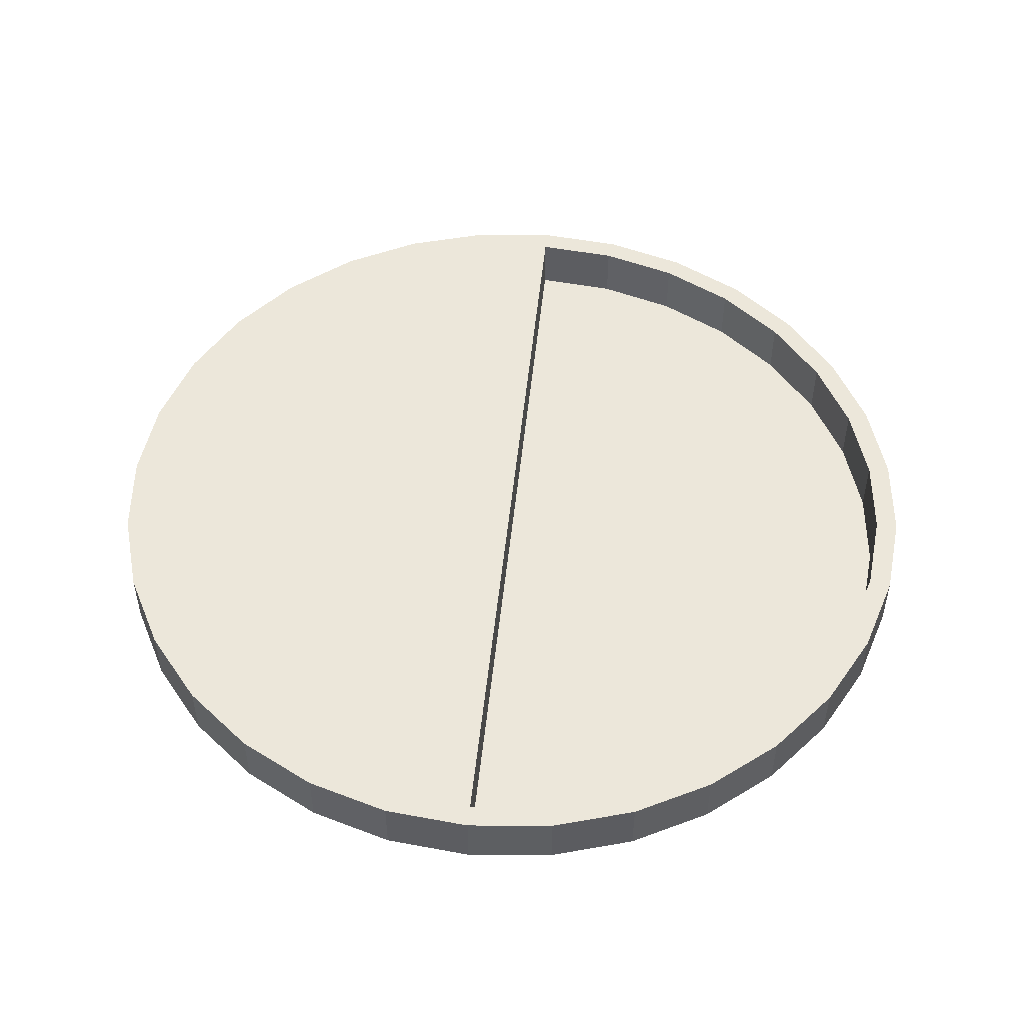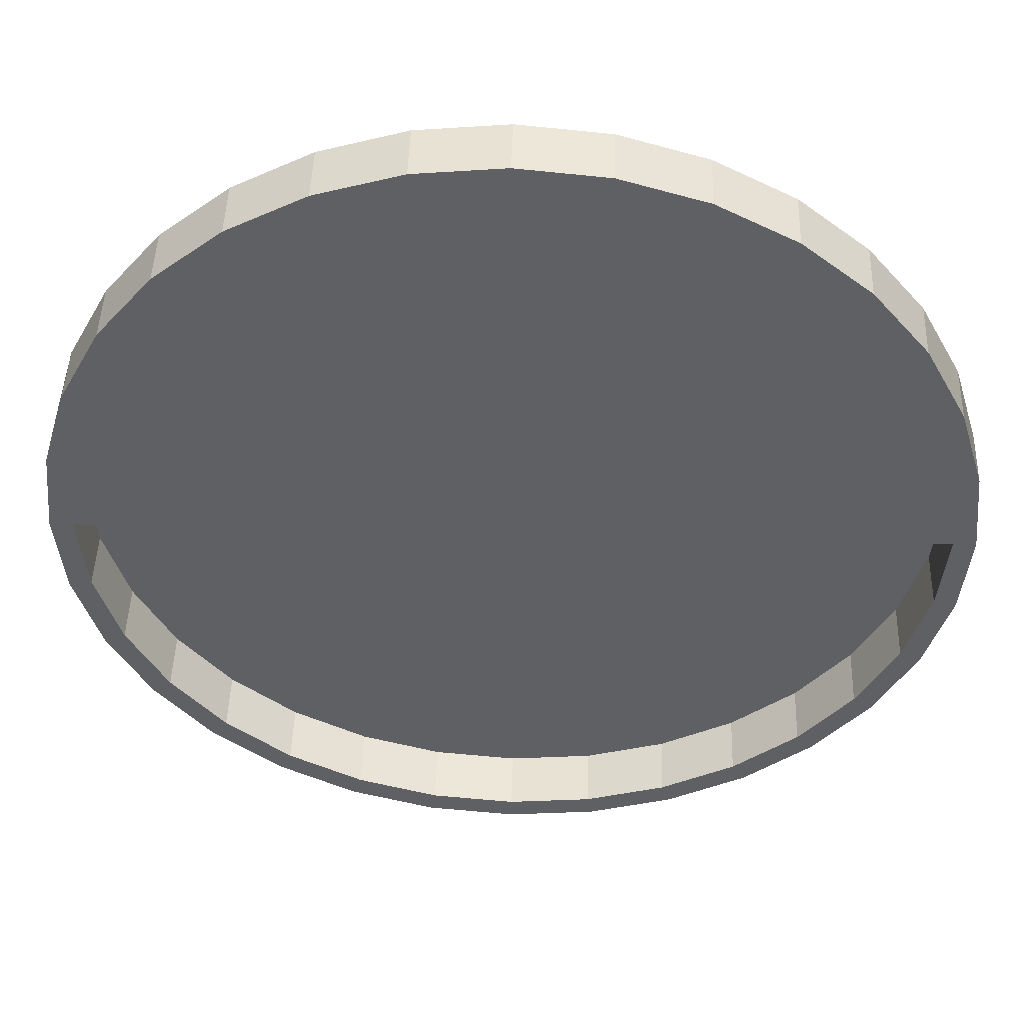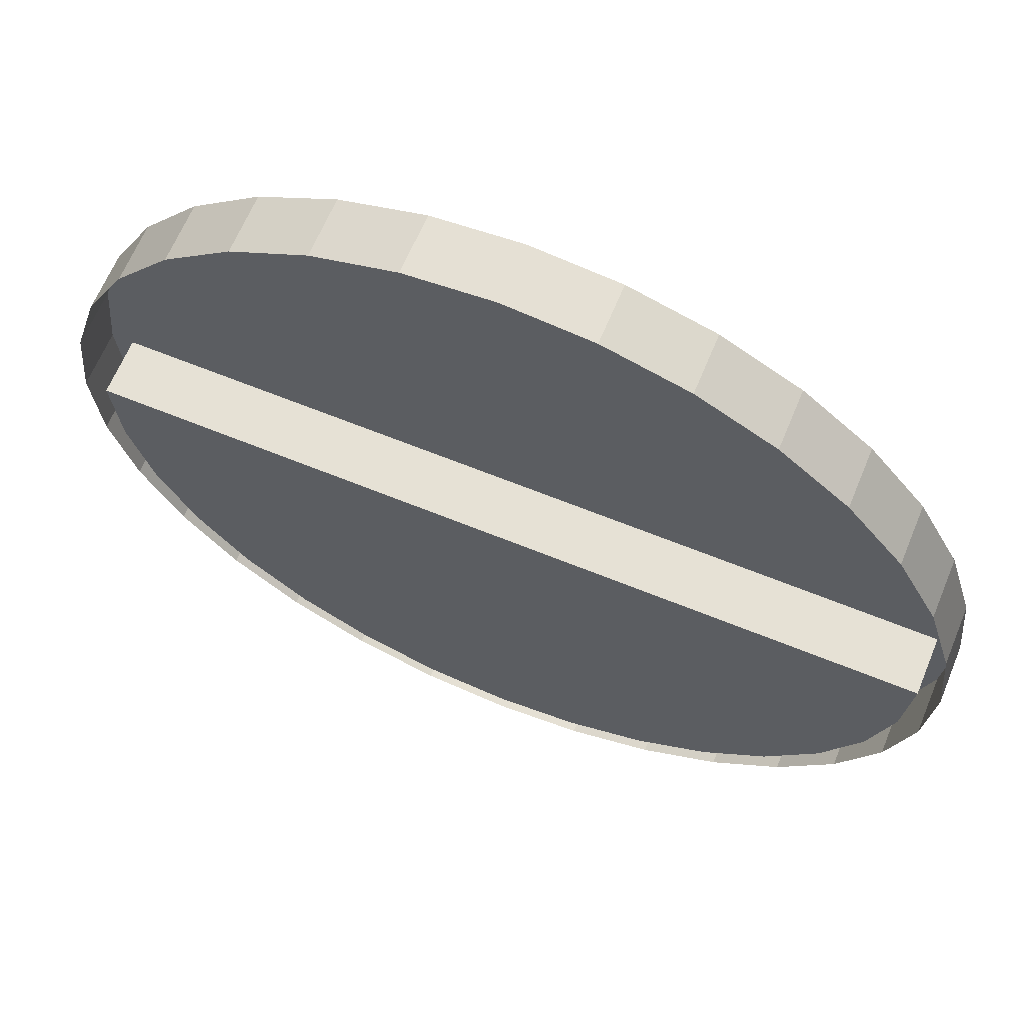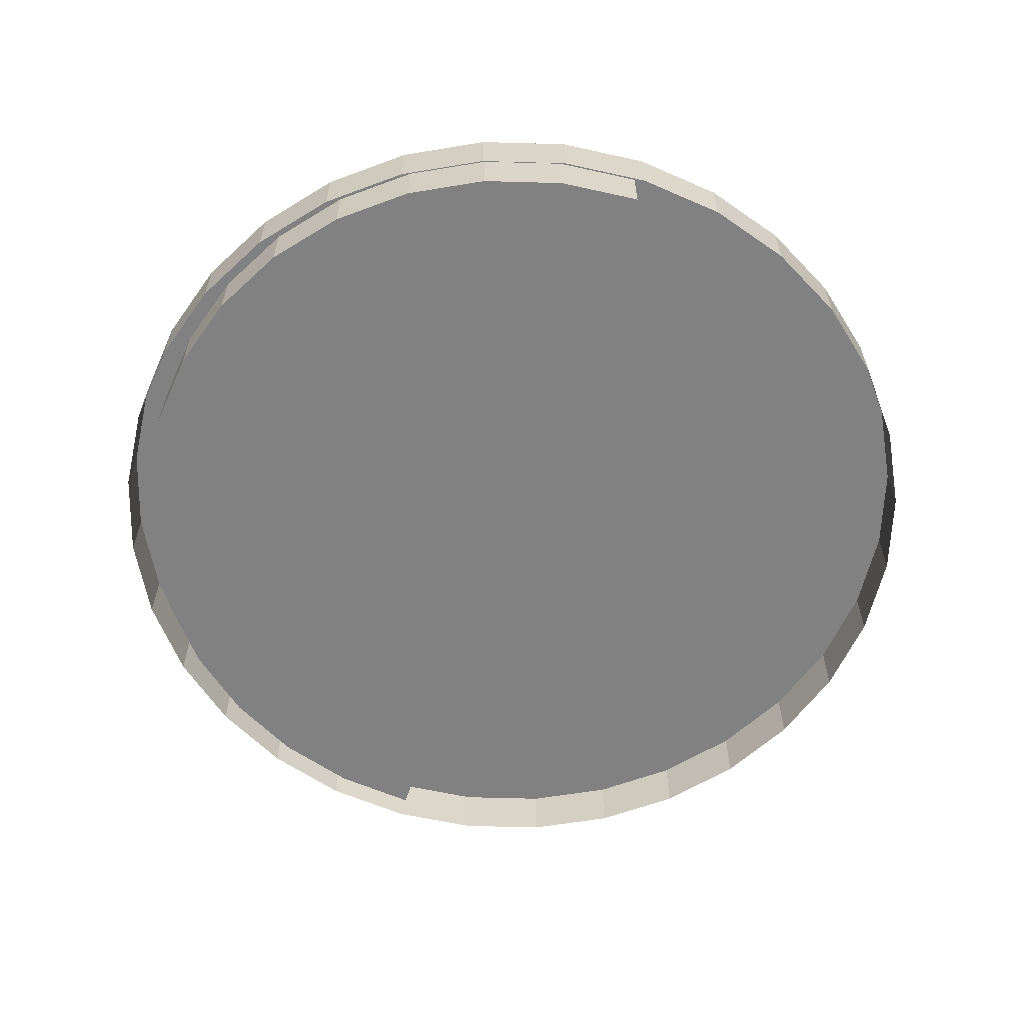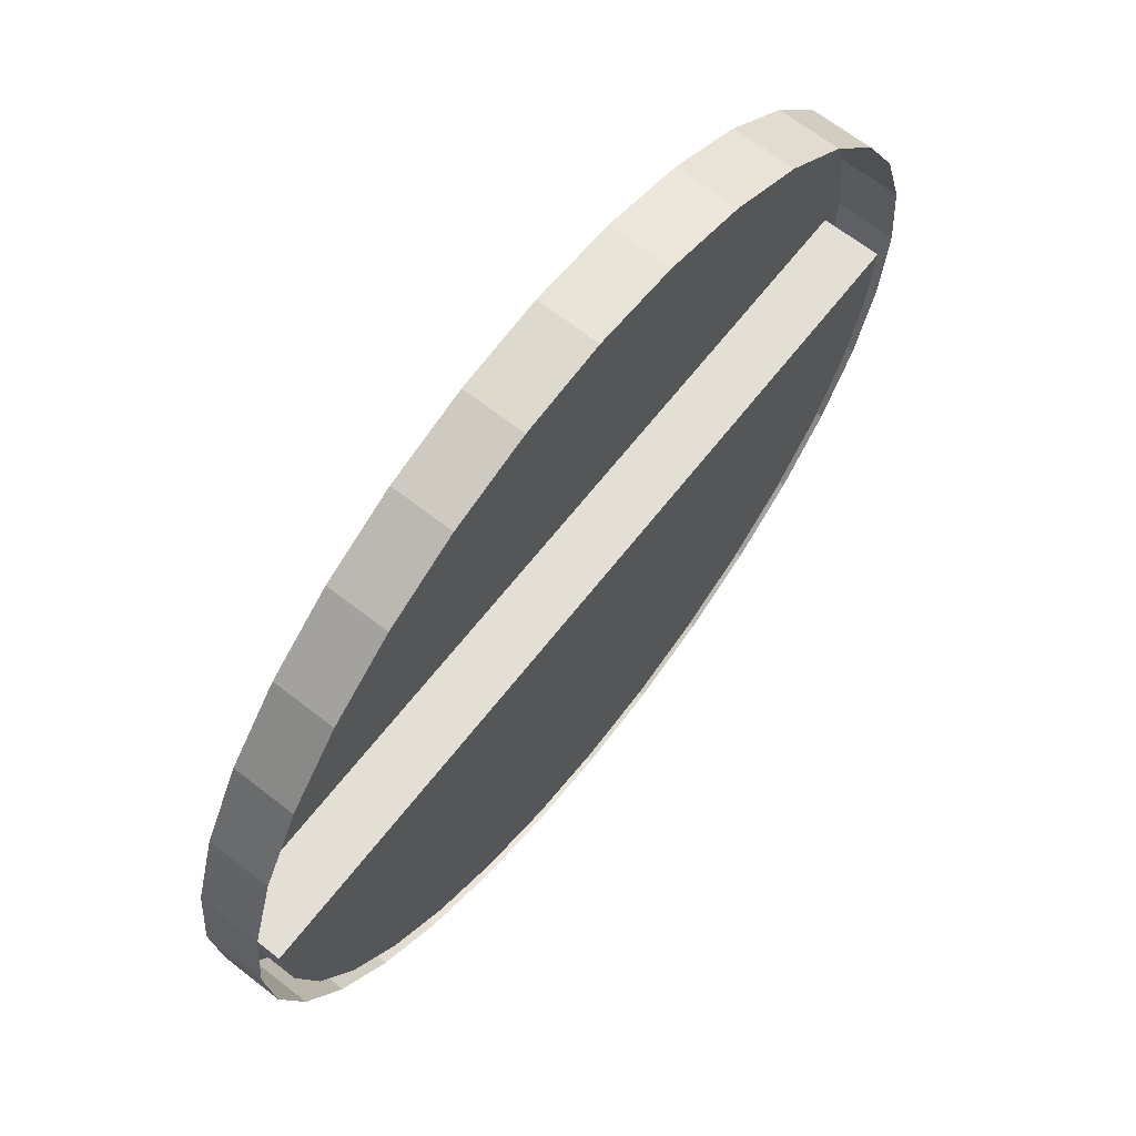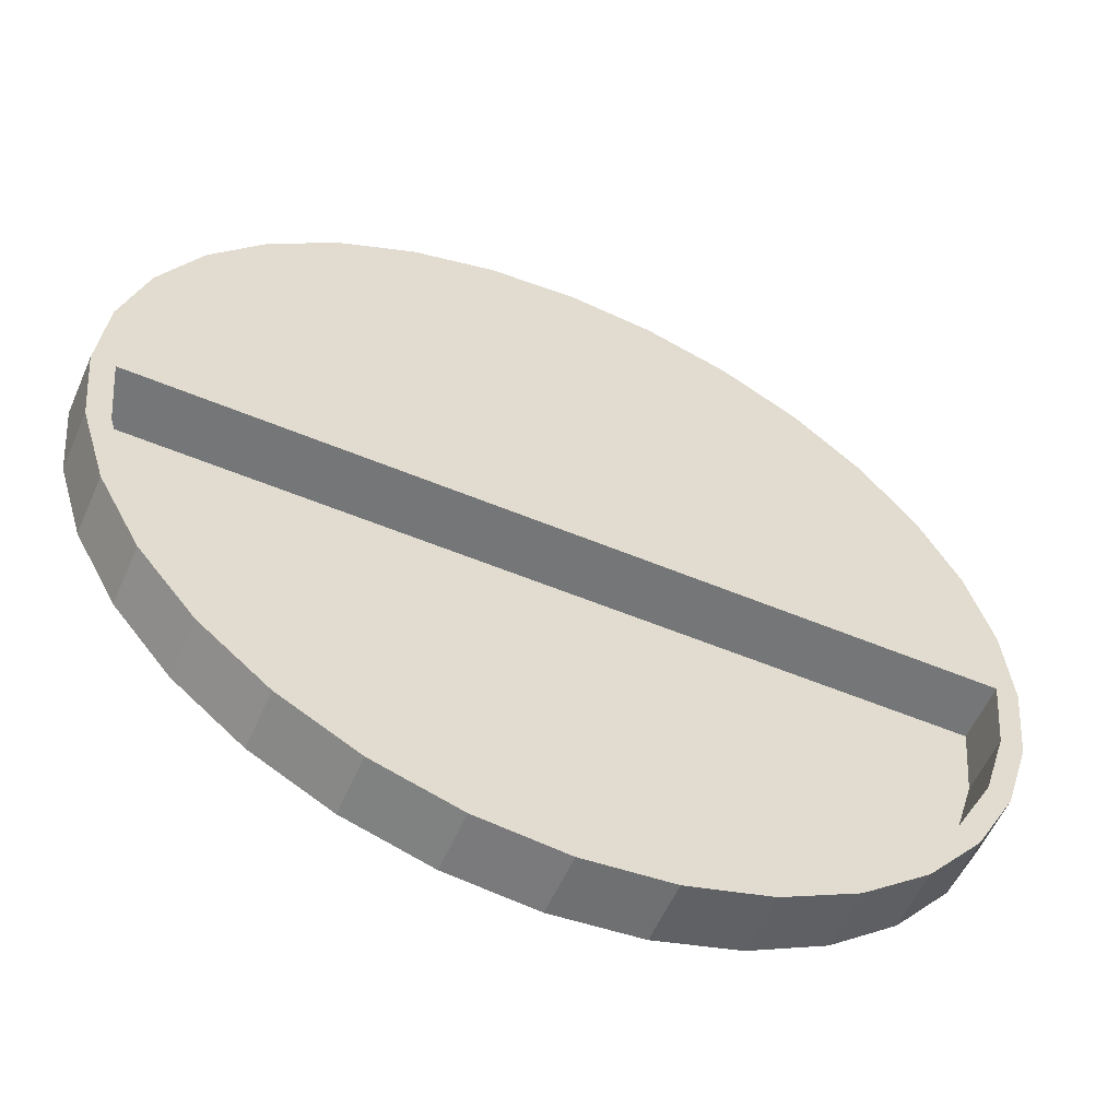
<metadata>
{"format":"obj","ext":"obj","renderer":"f3d","projection":"perspective","resolution":1024,"background":"white","views":[{"elev":50.5,"azim":95.9,"up":"+Y"},{"elev":46.3,"azim":-178.2,"up":"+Z"},{"elev":64.3,"azim":22.4,"up":"+Z"},{"elev":-60.4,"azim":-108.5,"up":"+Y"},{"elev":66.3,"azim":-51.9,"up":"+Z"},{"elev":-56.7,"azim":156.5,"up":"+Z"}]}
</metadata>
<code>
o Circle
v 0 0 -0.75
v -0.1463 0 -0.7356
v -0.287 0 -0.6929
v -0.4167 0 -0.6236
v -0.5303 0 -0.5303
v -0.6236 0 -0.4167
v -0.6929 0 -0.287
v -0.7356 0 -0.1463
v -0.75 0 0
v -0.7356 0 0.1463
v -0.6929 0 0.287
v -0.6236 0 0.4167
v -0.5303 0 0.5303
v -0.4167 0 0.6236
v -0.287 0 0.6929
v -0.1463 0 0.7356
v 0 0 0.75
v 0.1463 0 0.7356
v 0.287 0 0.6929
v 0.4167 0 0.6236
v 0.5303 0 0.5303
v 0.6236 0 0.4167
v 0.6929 0 0.287
v 0.7356 0 0.1463
v 0.75 0 0
v 0.7356 0 -0.1463
v 0.6929 0 -0.287
v 0.6236 0 -0.4167
v 0.5303 0 -0.5303
v 0.4167 0 -0.6236
v 0.287 0 -0.6929
v 0.1463 0 -0.7356
v -0.139 0 -0.6986
v 0 0 -0.7123
v -0.2726 0 -0.6581
v -0.3957 0 -0.5923
v -0.5037 0 -0.5037
v -0.5923 0 -0.3957
v -0.6581 0 -0.2726
v -0.6986 0 -0.139
v -0.7123 0 0
v -0.2726 0.1 0.6581
v -0.3957 0.1 0.5923
v -0.5037 0.1 0.5037
v -0.5923 0.1 0.3957
v -0.6581 0.1 0.2726
v -0.6986 0.1 0.139
v -0.7123 0.1 0
v -0.6986 0.1 -0.139
v -0.6581 0.1 -0.2726
v -0.5923 0.1 -0.3957
v -0.5037 0.1 -0.5037
v -0.3957 0.1 -0.5923
v -0.2726 0.1 -0.6581
v 0 0.1 -0.7123
v -0.139 0.1 -0.6986
v 0.7123 0 0
v 0.6986 0 -0.139
v 0.6581 0 -0.2726
v 0.5923 0 -0.3957
v 0.5037 0 -0.5037
v 0.3957 0 -0.5923
v 0.2726 0 -0.6581
v 0.139 0 -0.6986
v -0.139 0 -0.6986
v 0 0 -0.7123
v -0.2726 0 -0.6581
v -0.3957 0 -0.5923
v -0.5037 0 -0.5037
v -0.5923 0 -0.3957
v -0.6581 0 -0.2726
v -0.6986 0 -0.139
v -0.7123 0 0
v 0.7123 0 0
v 0.6986 0 -0.139
v 0.6581 0 -0.2726
v 0.5923 0 -0.3957
v 0.5037 0 -0.5037
v 0.3957 0 -0.5923
v 0.2726 0 -0.6581
v 0.139 0 -0.6986
v -0.1463 0 -0.7356
v 0 0 -0.75
v -0.287 0 -0.6929
v -0.4167 0 -0.6236
v -0.5303 0 -0.5303
v -0.6236 0 -0.4167
v -0.6929 0 -0.287
v -0.7356 0 -0.1463
v -0.75 0 0
v -0.7356 0 0.1463
v -0.6929 0 0.287
v -0.6236 0 0.4167
v -0.5303 0 0.5303
v -0.4167 0 0.6236
v -0.287 0 0.6929
v -0.1463 0 0.7356
v 0 0 0.75
v 0.1463 0 0.7356
v 0.287 0 0.6929
v 0.4167 0 0.6236
v 0.5303 0 0.5303
v 0.6236 0 0.4167
v 0.6929 0 0.287
v 0.7356 0 0.1463
v 0.75 0 0
v 0.7356 0 -0.1463
v 0.6929 0 -0.287
v 0.6236 0 -0.4167
v 0.5303 0 -0.5303
v 0.4167 0 -0.6236
v 0.287 0 -0.6929
v 0.1463 0 -0.7356
v -0.139 0.1 0.6986
v 0 0.1 0.7123
v 0.139 0.1 0.6986
v 0.2726 0.1 0.6581
v 0.3957 0.1 0.5923
v 0.5037 0.1 0.5037
v 0.5923 0.1 0.3957
v 0.6581 0.1 0.2726
v 0.6986 0.1 0.139
v 0.7123 0.1 0
v 0.6986 0.1 -0.139
v 0.6581 0.1 -0.2726
v 0.5923 0.1 -0.3957
v 0.5037 0.1 -0.5037
v 0.3957 0.1 -0.5923
v 0.2726 0.1 -0.6581
v 0.139 0.1 -0.6986
v -0.1463 0.1 -0.7356
v 0 0.1 -0.75
v -0.287 0.1 -0.6929
v -0.4167 0.1 -0.6236
v -0.5303 0.1 -0.5303
v -0.6236 0.1 -0.4167
v -0.6929 0.1 -0.287
v -0.7356 0.1 -0.1463
v -0.75 0.1 0
v -0.7356 0.1 0.1463
v -0.6929 0.1 0.287
v -0.6236 0.1 0.4167
v -0.5303 0.1 0.5303
v -0.4167 0.1 0.6236
v -0.287 0.1 0.6929
v -0.1463 0.1 0.7356
v 0 0.1 0.75
v 0.1463 0.1 0.7356
v 0.287 0.1 0.6929
v 0.4167 0.1 0.6236
v 0.5303 0.1 0.5303
v 0.6236 0.1 0.4167
v 0.6929 0.1 0.287
v 0.7356 0.1 0.1463
v 0.75 0.1 0
v 0.7356 0.1 -0.1463
v 0.6929 0.1 -0.287
v 0.6236 0.1 -0.4167
v 0.5303 0.1 -0.5303
v 0.4167 0.1 -0.6236
v 0.287 0.1 -0.6929
v 0.1463 0.1 -0.7356
f 33 35 36 37 38 39 40 41 57 58 59 60 61 62 63 64 34
f 15 16 97 96
f 28 29 110 109
f 1 2 82 83
f 39 38 70 71
f 14 15 96 95
f 27 28 109 108
f 34 64 81 66
f 38 37 69 70
f 13 14 95 94
f 26 27 108 107
f 64 63 80 81
f 37 36 68 69
f 12 13 94 93
f 25 26 107 106
f 63 62 79 80
f 57 41 73 74
f 36 35 67 68
f 11 12 93 92
f 24 25 106 105
f 62 61 78 79
f 35 33 65 67
f 10 11 92 91
f 23 24 105 104
f 61 60 77 78
f 33 34 66 65
f 9 10 91 90
f 22 23 104 103
f 60 59 76 77
f 8 9 90 89
f 21 22 103 102
f 59 58 75 76
f 7 8 89 88
f 20 21 102 101
f 107 108 157 156
f 81 80 129 130
f 69 68 53 52
f 93 94 143 142
f 106 107 156 155
f 80 79 128 129
f 74 73 48 123
f 68 67 54 53
f 92 93 142 141
f 105 106 155 154
f 79 78 127 128
f 67 65 56 54
f 91 92 141 140
f 104 105 154 153
f 78 77 126 127
f 65 66 55 56
f 90 91 140 139
f 103 104 153 152
f 77 76 125 126
f 89 90 139 138
f 102 103 152 151
f 76 75 124 125
f 88 89 138 137
f 101 102 151 150
f 75 74 123 124
f 87 88 137 136
f 100 101 150 149
f 113 83 132 162
f 86 87 136 135
f 99 100 149 148
f 112 113 162 161
f 85 86 135 134
f 98 99 148 147
f 40 39 71 72
f 2 3 84 82
f 29 30 111 110
f 16 17 98 97
f 41 40 72 73
f 3 4 85 84
f 30 31 112 111
f 17 18 99 98
f 4 5 86 85
f 31 32 113 112
f 18 19 100 99
f 5 6 87 86
f 32 1 83 113
f 19 20 101 100
f 6 7 88 87
f 58 57 74 75
f 56 55 132 131
f 54 56 131 133
f 53 54 133 134
f 52 53 134 135
f 51 52 135 136
f 50 51 136 137
f 49 50 137 138
f 48 49 138 139
f 47 48 139 140
f 46 47 140 141
f 45 46 141 142
f 44 45 142 143
f 43 44 143 144
f 42 43 144 145
f 114 42 145 146
f 115 114 146 147
f 116 115 147 148
f 117 116 148 149
f 118 117 149 150
f 119 118 150 151
f 120 119 151 152
f 121 120 152 153
f 122 121 153 154
f 123 122 154 155
f 124 123 155 156
f 125 124 156 157
f 126 125 157 158
f 127 126 158 159
f 128 127 159 160
f 129 128 160 161
f 130 129 161 162
f 55 130 162 132
f 123 48 47 46 45 44 43 42 114 115 116 117 118 119 120 121 122
f 94 95 144 143
f 70 69 52 51
f 66 81 130 55
f 108 109 158 157
f 95 96 145 144
f 71 70 51 50
f 83 82 131 132
f 109 110 159 158
f 96 97 146 145
f 72 71 50 49
f 82 84 133 131
f 110 111 160 159
f 97 98 147 146
f 73 72 49 48
f 84 85 134 133
f 111 112 161 160

</code>
